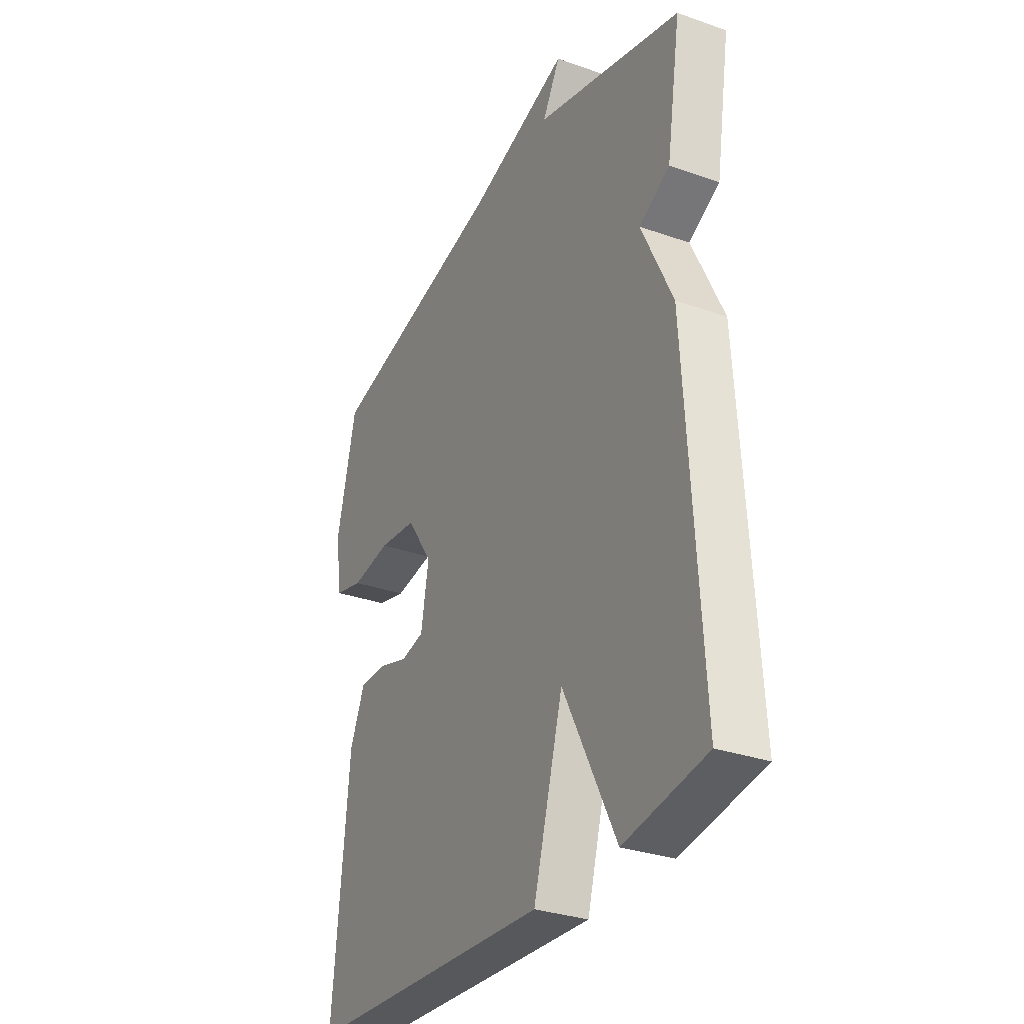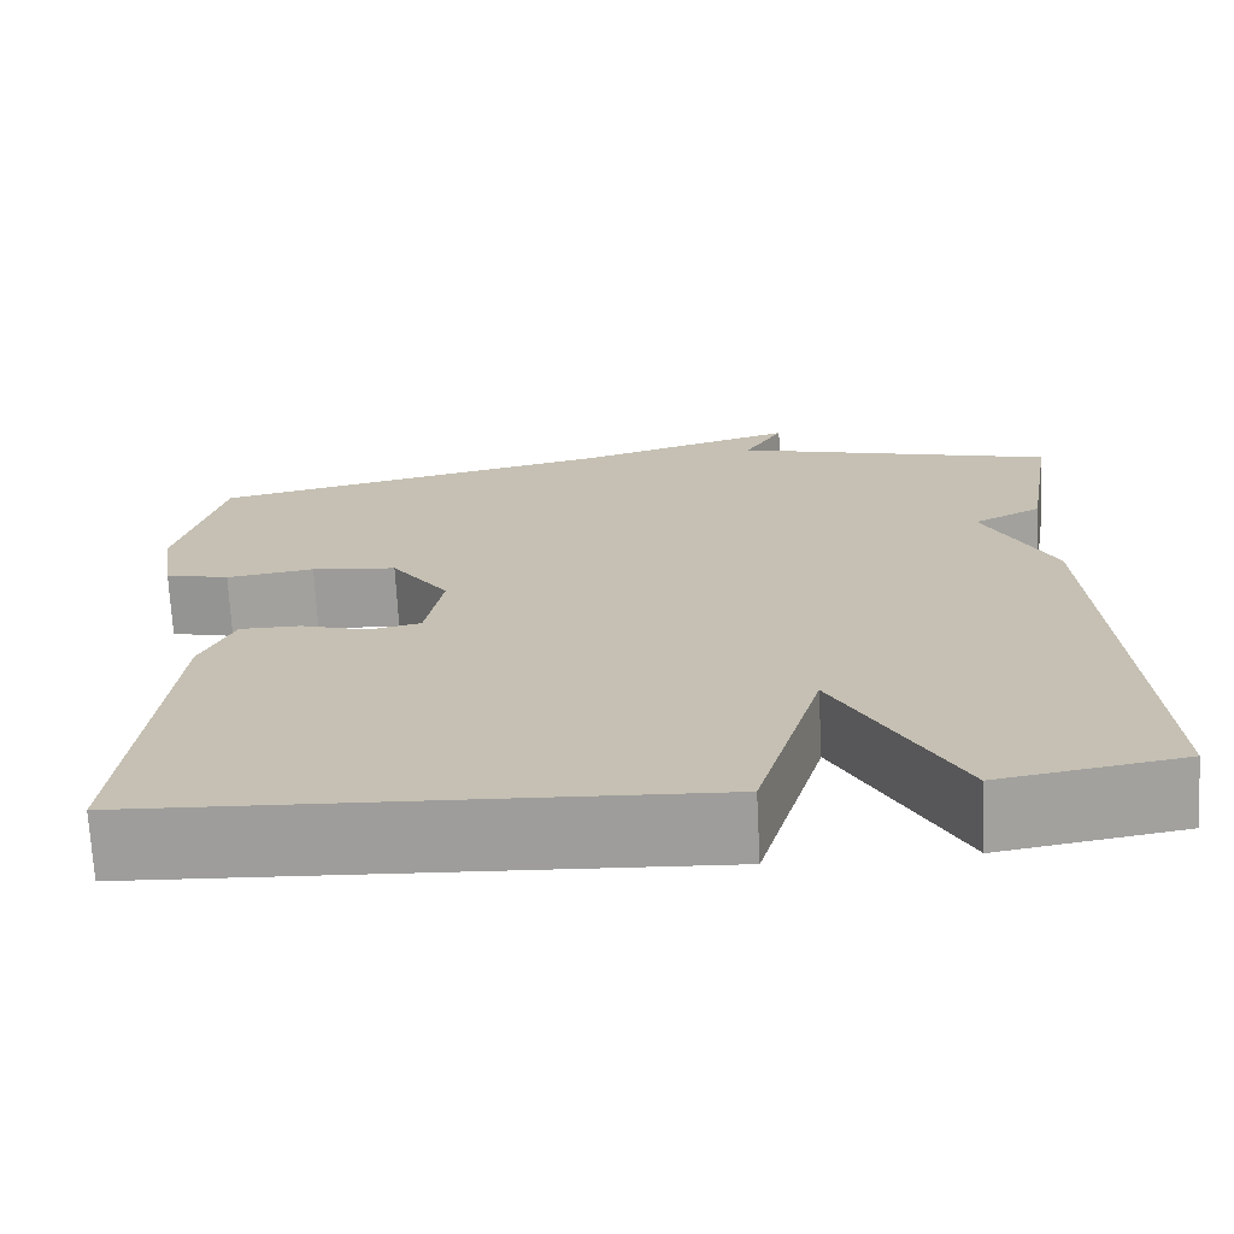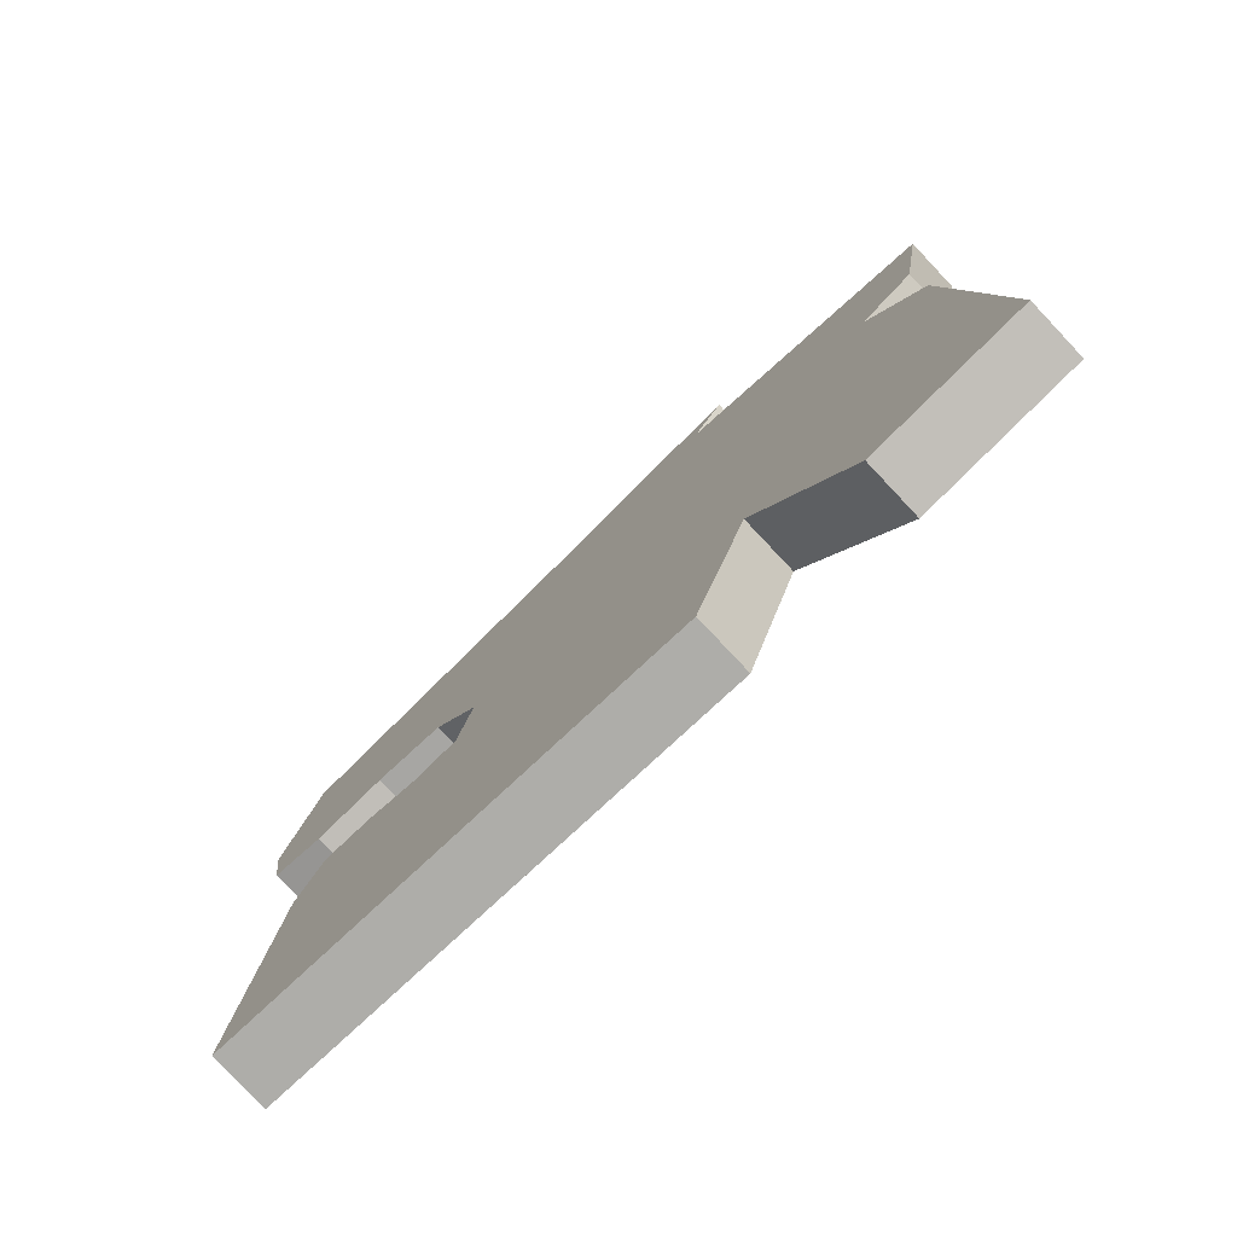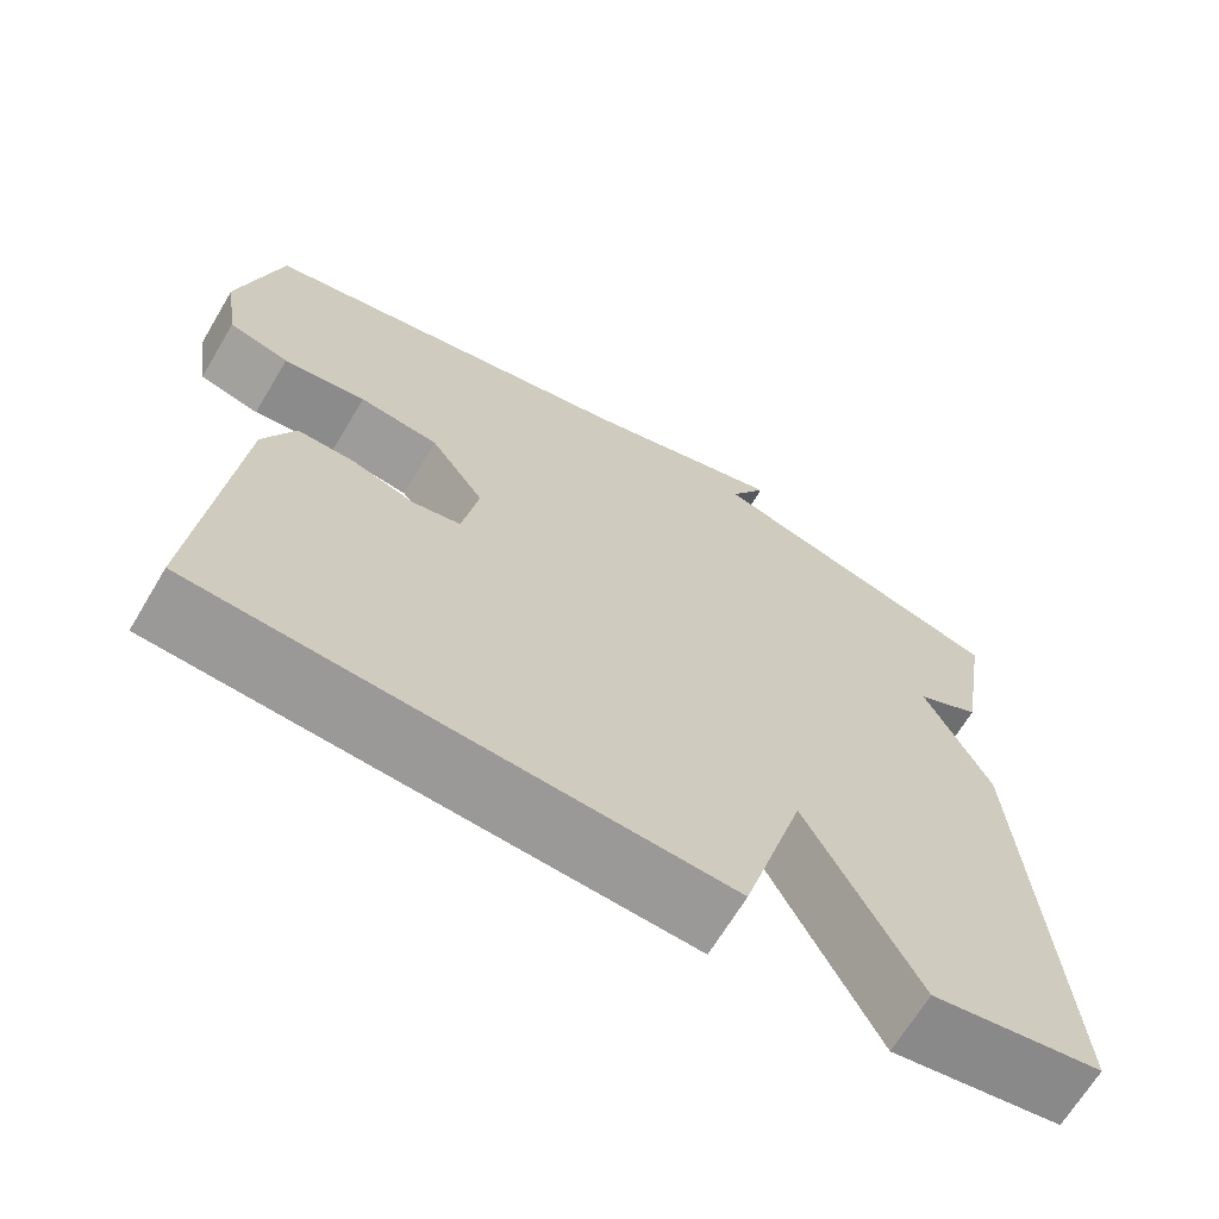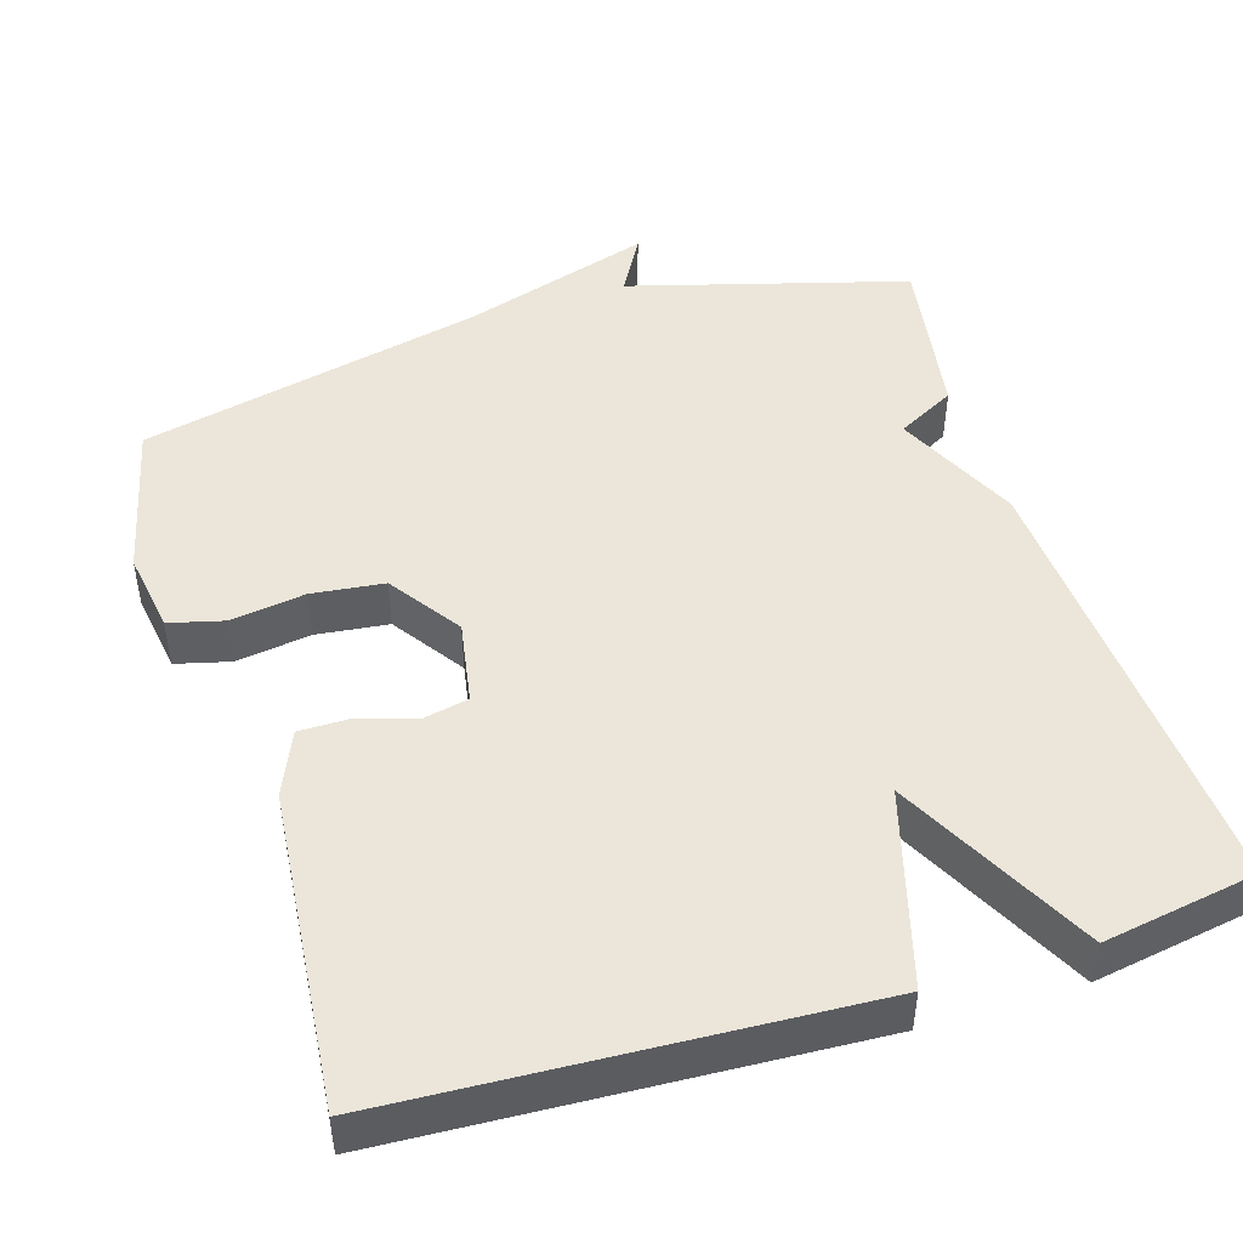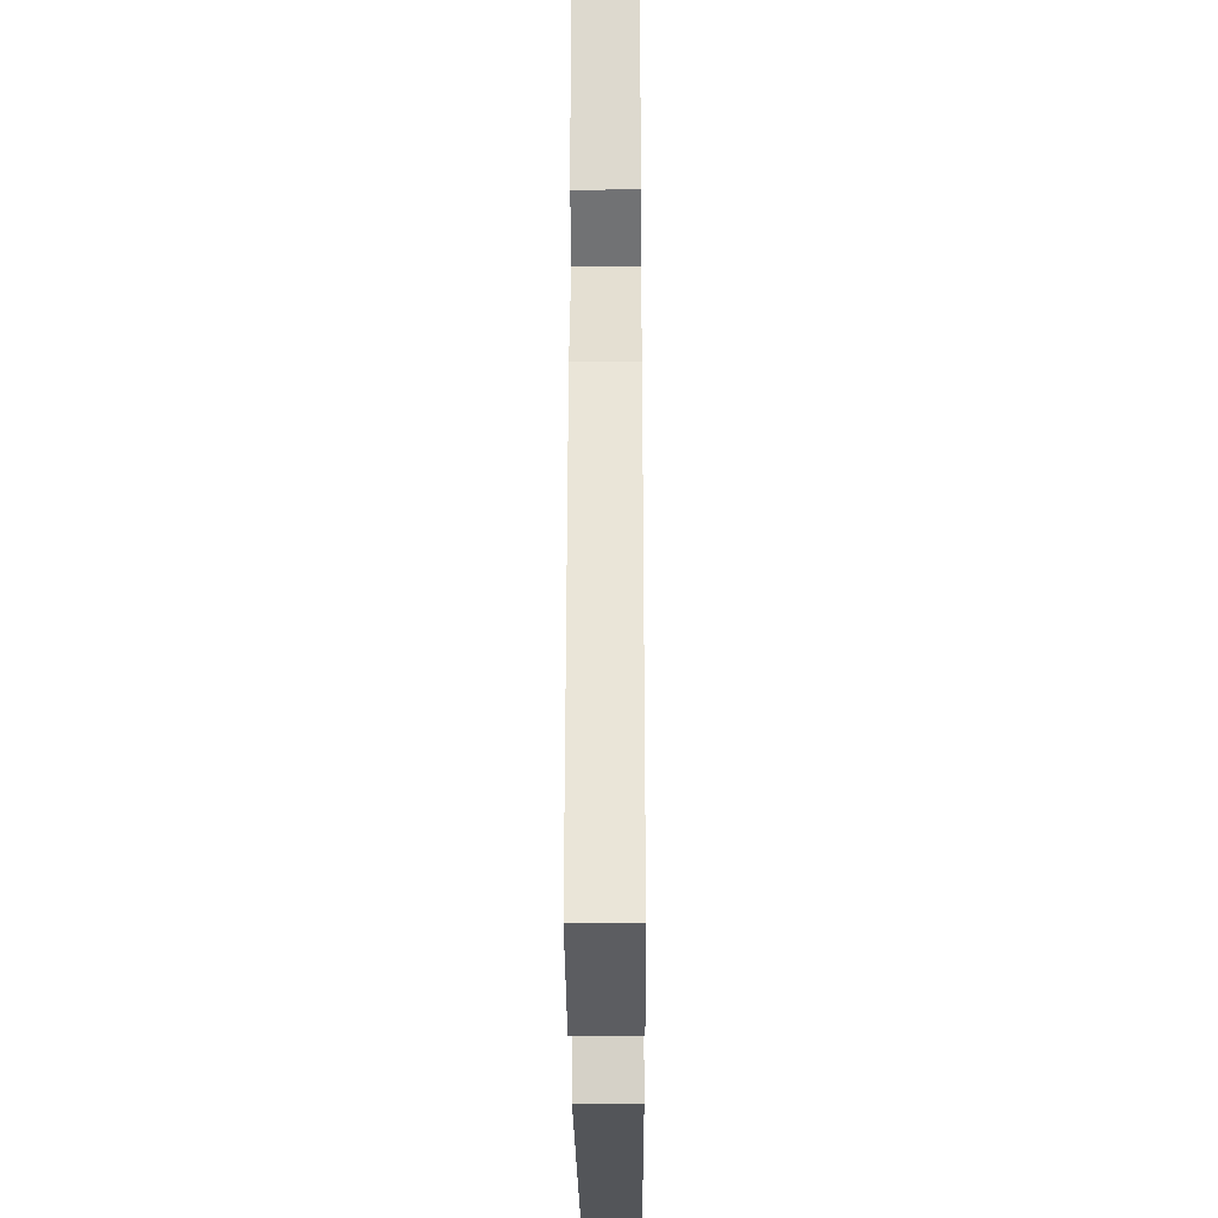
<metadata>
{"format":"obj","ext":"obj","renderer":"f3d","projection":"perspective","resolution":1024,"background":"white","views":[{"elev":-31.1,"azim":-116.7,"up":"+Z"},{"elev":-71.3,"azim":-177.0,"up":"+Z"},{"elev":-79.7,"azim":-136.7,"up":"+Z"},{"elev":-67.7,"azim":149.1,"up":"+Z"},{"elev":47.4,"azim":162.7,"up":"+Y"},{"elev":-27.5,"azim":-89.6,"up":"+Z"}]}
</metadata>
<code>
v -0.5 0.07 0.5
v -0.144 0.07 0.601
v -0.187 0.07 0.677
v 0.056 0.07 0.601
v 0.5 0.07 0.5
v 0.548 0.07 0.299
v 0.532 0.07 0.194
v 0.462 0.07 0.176
v 0.366 0.07 0.19
v 0.273 0.07 0.179
v 0.21 0.07 0.087
v 0.229 0.07 -0.02
v 0.286 0.07 -0.032
v 0.359 0.07 -0.009
v 0.425 0.07 -0.009
v 0.461 0.07 -0.092
v 0.5 0.07 -0.5
v -0.102 0.07 -0.533
v -0.174 0.07 -0.282
v -0.302 0.07 -0.533
v -0.5 0.07 -0.5
v -0.465 0.07 0.084
v -0.39 0.07 0.244
v -0.465 0.07 0.284
v -0.5 0 0.5
v -0.144 0 0.601
v -0.187 0 0.677
v 0.056 0 0.601
v 0.5 0 0.5
v 0.548 0 0.299
v 0.532 0 0.194
v 0.462 0 0.176
v 0.366 0 0.19
v 0.273 0 0.179
v 0.21 0 0.087
v 0.229 0 -0.02
v 0.286 0 -0.032
v 0.359 0 -0.009
v 0.425 0 -0.009
v 0.461 0 -0.092
v 0.5 0 -0.5
v -0.102 0 -0.533
v -0.174 0 -0.282
v -0.302 0 -0.533
v -0.5 0 -0.5
v -0.465 0 0.084
v -0.39 0 0.244
v -0.465 0 0.284
f 23 24 1 2
f 22 23 2
f 21 22 2
f 20 21 2
f 19 20 2
f 17 18 19
f 16 17 19
f 15 16 19
f 14 15 19
f 13 14 19
f 12 13 19
f 11 12 19 2
f 2 3 4
f 11 2 4
f 10 11 4
f 4 5 6
f 10 4 6
f 9 10 6
f 6 7 8 9
f 26 25 48 47
f 26 47 46
f 26 46 45
f 26 45 44
f 26 44 43
f 43 42 41
f 43 41 40
f 43 40 39
f 43 39 38
f 43 38 37
f 43 37 36
f 26 43 36 35
f 28 27 26
f 28 26 35
f 28 35 34
f 30 29 28
f 30 28 34
f 30 34 33
f 33 32 31 30
f 1 25 26 2
f 2 26 27 3
f 3 27 28 4
f 4 28 29 5
f 5 29 30 6
f 6 30 31 7
f 7 31 32 8
f 8 32 33 9
f 9 33 34 10
f 10 34 35 11
f 11 35 36 12
f 12 36 37 13
f 13 37 38 14
f 14 38 39 15
f 15 39 40 16
f 16 40 41 17
f 17 41 42 18
f 18 42 43 19
f 19 43 44 20
f 20 44 45 21
f 21 45 46 22
f 22 46 47 23
f 23 47 48 24
f 24 48 25 1

</code>
